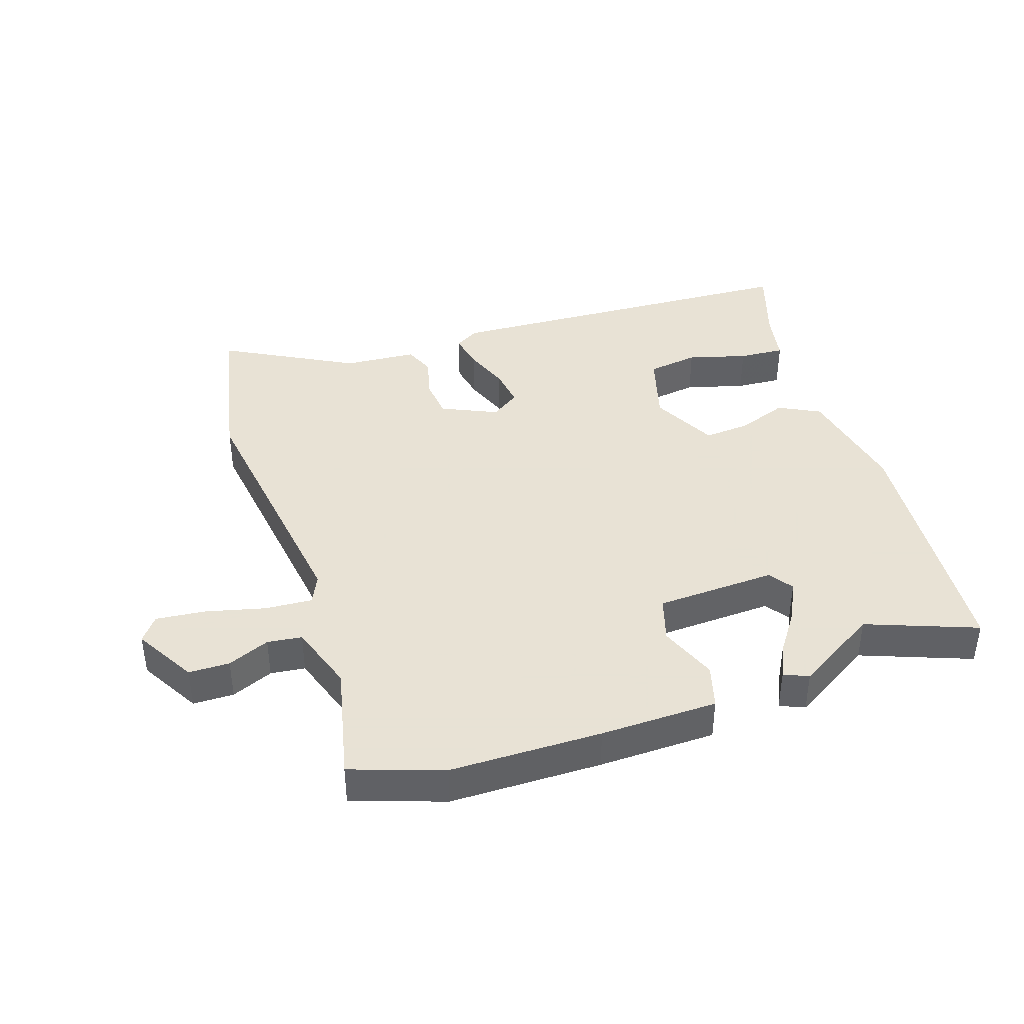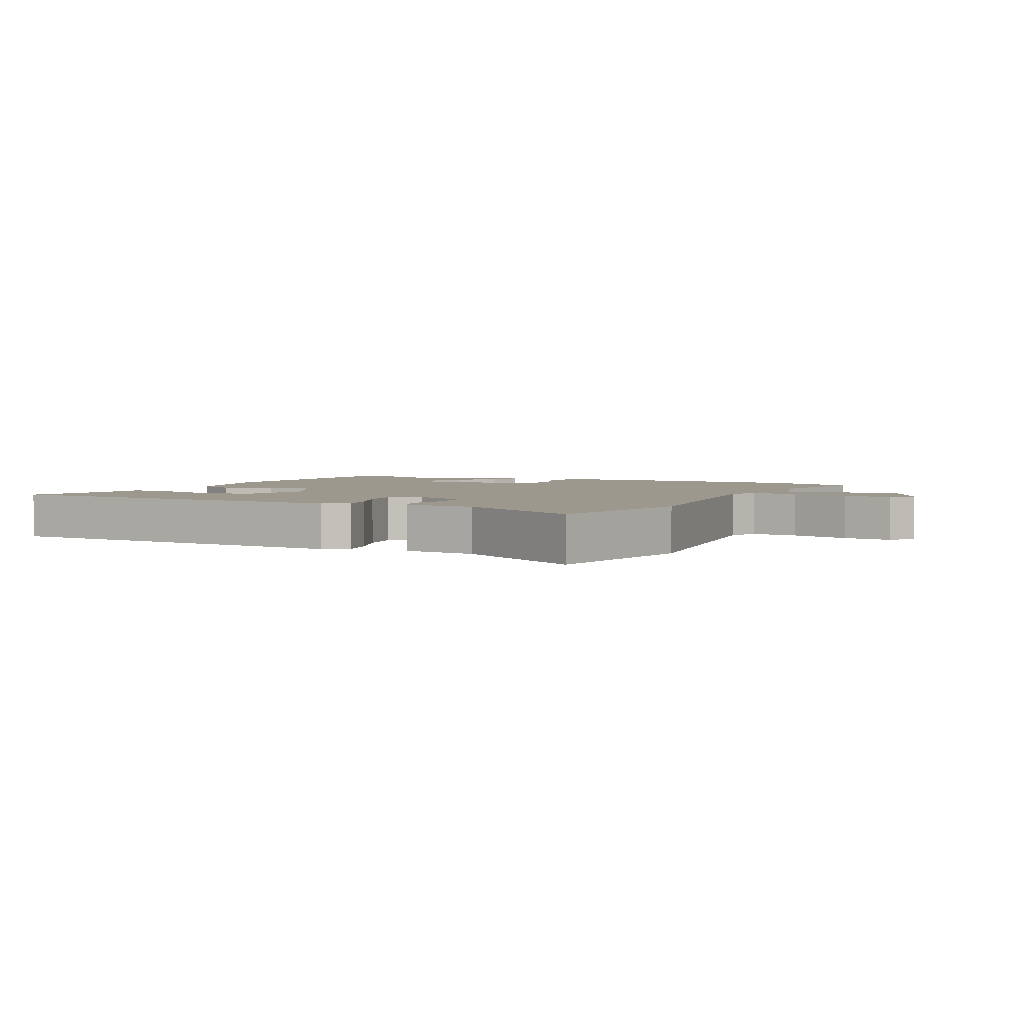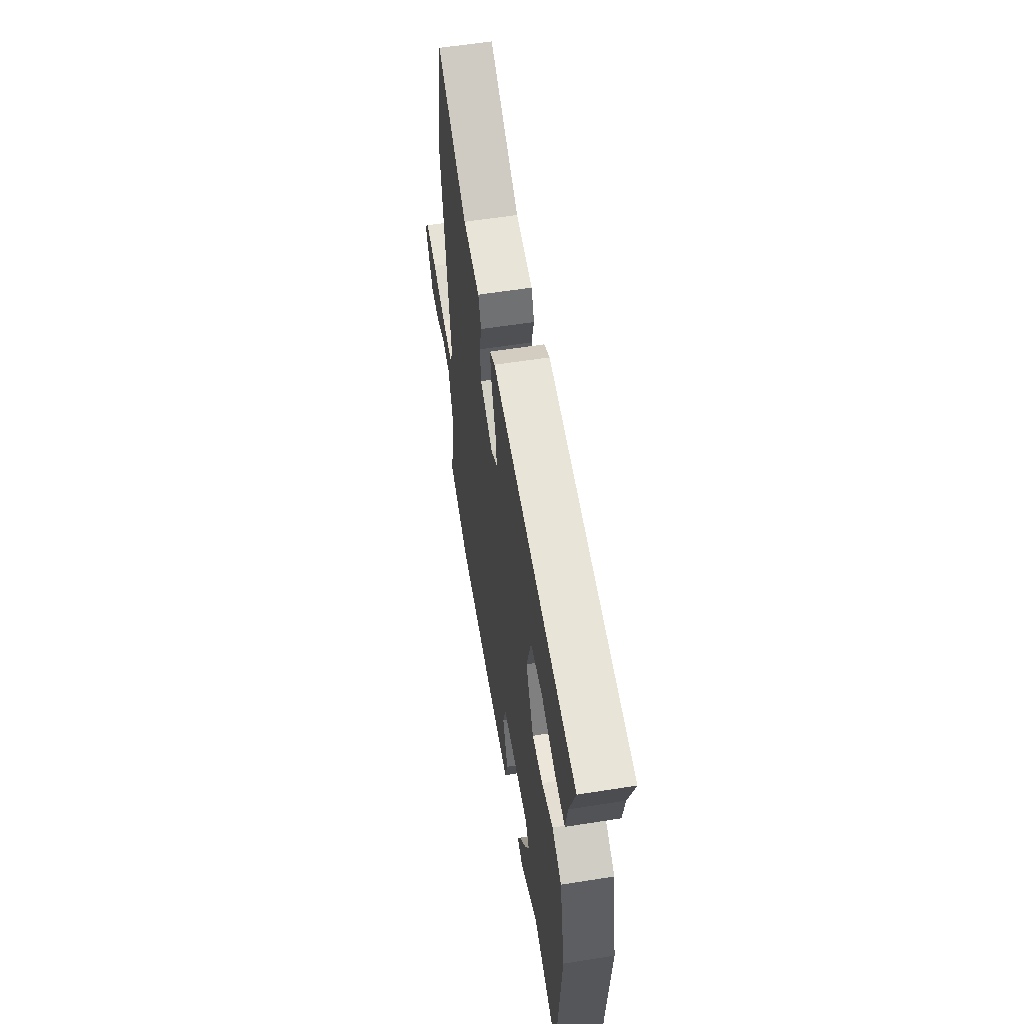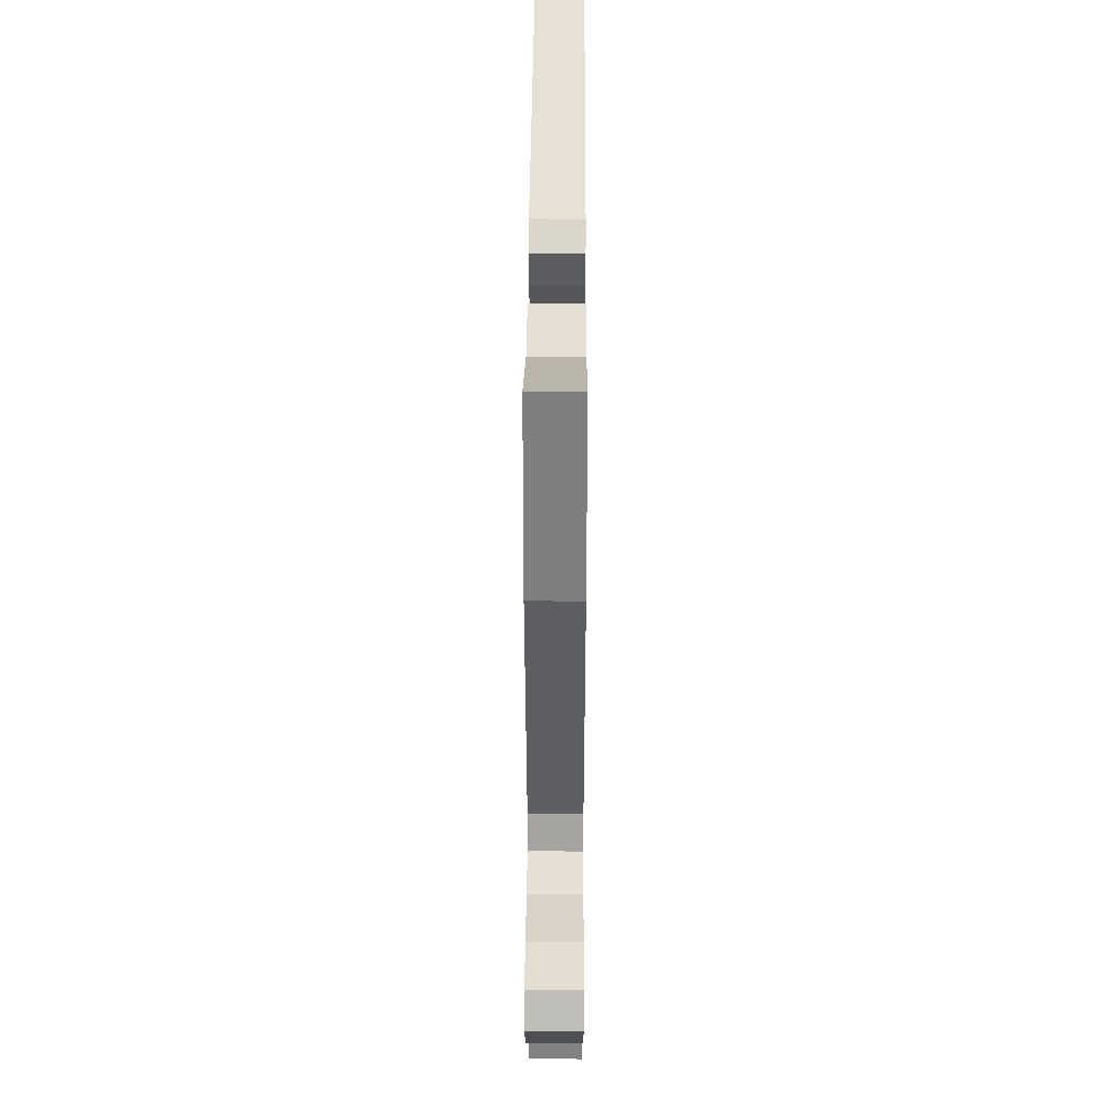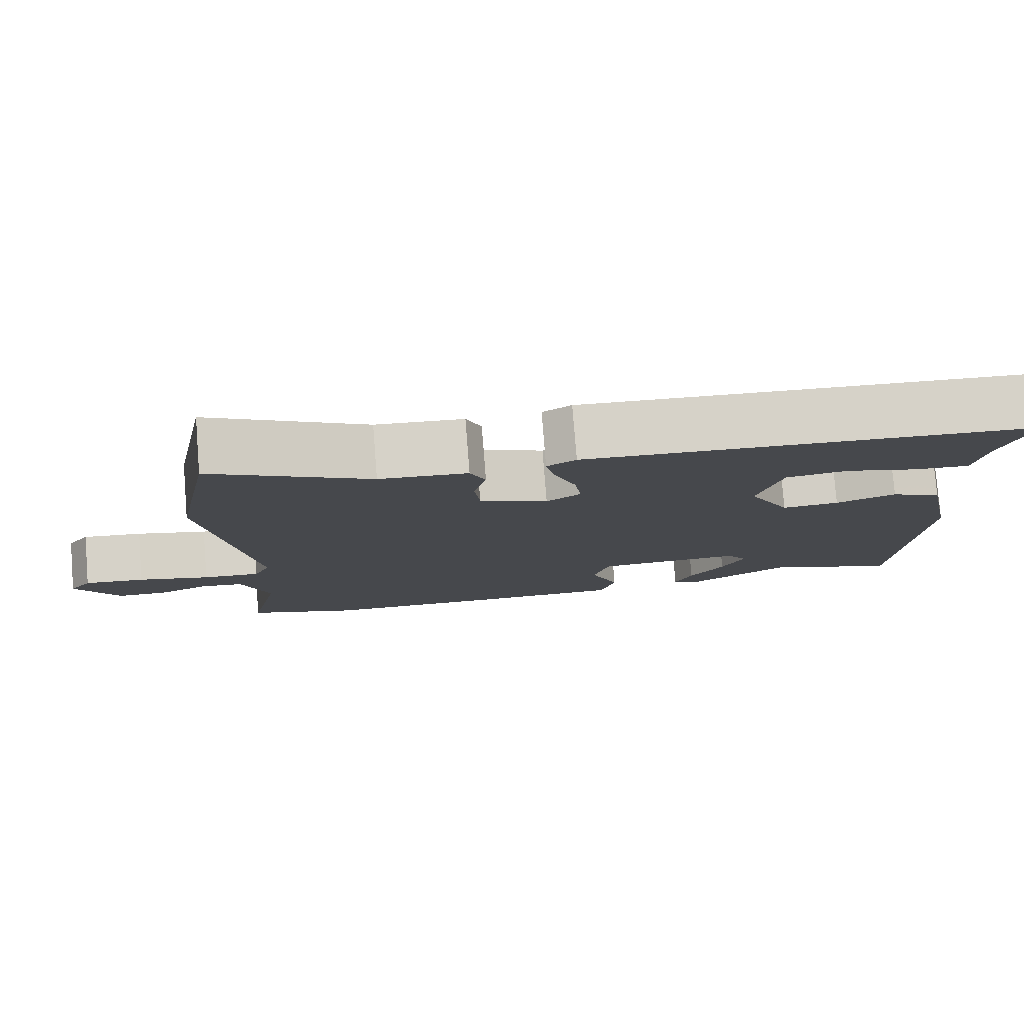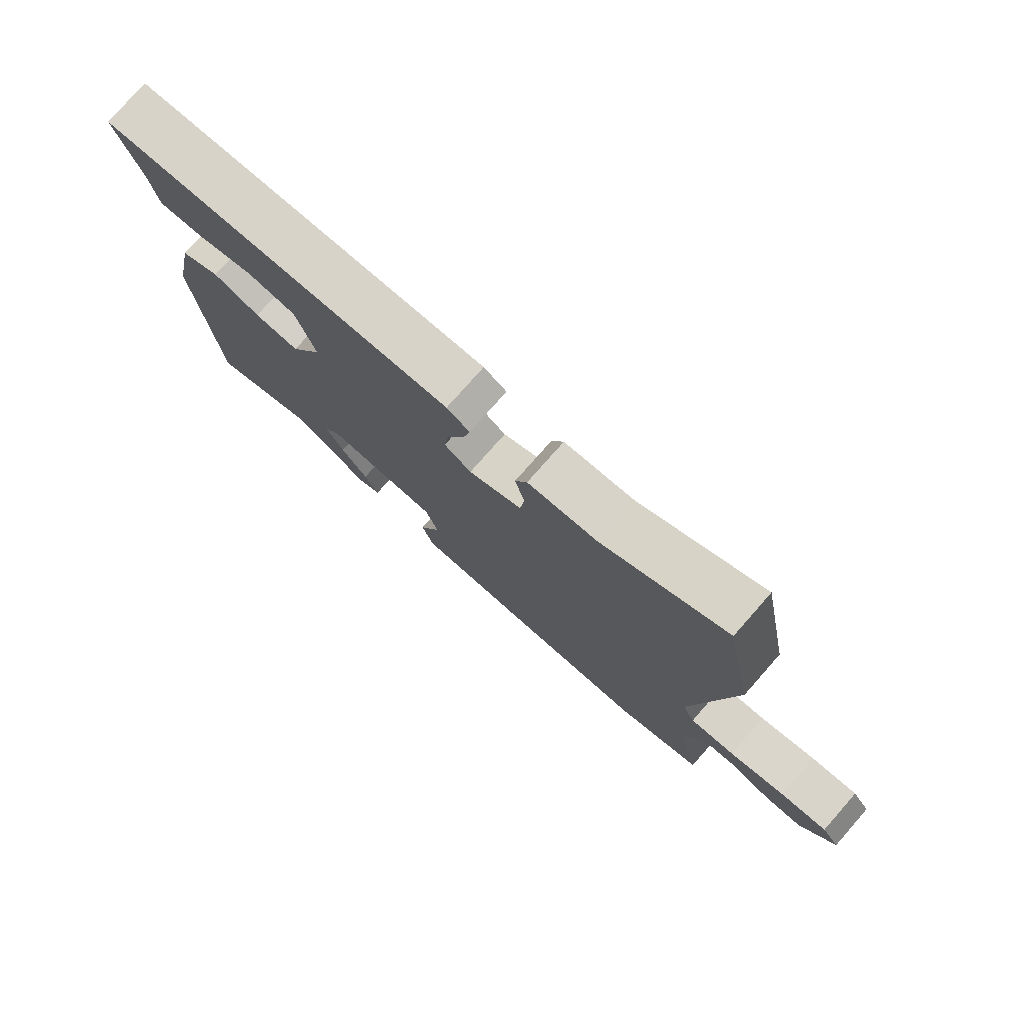
<metadata>
{"format":"obj","ext":"obj","renderer":"f3d","projection":"perspective","resolution":1024,"background":"white","views":[{"elev":40.6,"azim":162.4,"up":"+Y"},{"elev":3.2,"azim":27.5,"up":"+Y"},{"elev":58.2,"azim":-99.3,"up":"+Z"},{"elev":41.3,"azim":90.3,"up":"+Z"},{"elev":78.9,"azim":175.5,"up":"+Z"},{"elev":77.4,"azim":41.4,"up":"+Z"}]}
</metadata>
<code>
v 0.526 0.07 -0.491
v 0.38 0.07 -0.539
v 0.139 0.07 -0.538
v -0.047 0.07 -0.532
v -0.066 0.07 -0.462
v -0.029 0.07 -0.371
v -0.05 0.07 -0.299
v -0.241 0.07 -0.288
v -0.267 0.07 -0.326
v -0.238 0.07 -0.388
v -0.193 0.07 -0.454
v -0.17 0.07 -0.506
v -0.209 0.07 -0.522
v -0.338 0.07 -0.441
v -0.513 0.07 -0.505
v -0.541 0.07 -0.093
v -0.503 0.07 0.089
v -0.437 0.07 0.122
v -0.359 0.07 0.092
v -0.285 0.07 0.085
v -0.231 0.07 0.188
v -0.262 0.07 0.301
v -0.343 0.07 0.314
v -0.437 0.07 0.289
v -0.51 0.07 0.285
v -0.524 0.07 0.366
v -0.564 0.07 0.492
v 0.023 0.07 0.513
v 0.061 0.07 0.489
v 0.049 0.07 0.431
v 0.021 0.07 0.36
v 0.012 0.07 0.297
v 0.057 0.07 0.265
v 0.146 0.07 0.304
v 0.153 0.07 0.368
v 0.137 0.07 0.435
v 0.157 0.07 0.483
v 0.273 0.07 0.49
v 0.481 0.07 0.599
v 0.531 0.07 0.342
v 0.468 0.07 -0.074
v 0.489 0.07 -0.12
v 0.564 0.07 -0.116
v 0.658 0.07 -0.094
v 0.737 0.07 -0.087
v 0.766 0.07 -0.126
v 0.709 0.07 -0.222
v 0.644 0.07 -0.222
v 0.578 0.07 -0.193
v 0.523 0.07 -0.199
v 0.486 0.07 -0.306
v 0.526 0 -0.491
v 0.38 0 -0.539
v 0.139 0 -0.538
v -0.047 0 -0.532
v -0.066 0 -0.462
v -0.029 0 -0.371
v -0.05 0 -0.299
v -0.241 0 -0.288
v -0.267 0 -0.326
v -0.238 0 -0.388
v -0.193 0 -0.454
v -0.17 0 -0.506
v -0.209 0 -0.522
v -0.338 0 -0.441
v -0.513 0 -0.505
v -0.541 0 -0.093
v -0.503 0 0.089
v -0.437 0 0.122
v -0.359 0 0.092
v -0.285 0 0.085
v -0.231 0 0.188
v -0.262 0 0.301
v -0.343 0 0.314
v -0.437 0 0.289
v -0.51 0 0.285
v -0.524 0 0.366
v -0.564 0 0.492
v 0.023 0 0.513
v 0.061 0 0.489
v 0.049 0 0.431
v 0.021 0 0.36
v 0.012 0 0.297
v 0.057 0 0.265
v 0.146 0 0.304
v 0.153 0 0.368
v 0.137 0 0.435
v 0.157 0 0.483
v 0.273 0 0.49
v 0.481 0 0.599
v 0.531 0 0.342
v 0.468 0 -0.074
v 0.489 0 -0.12
v 0.564 0 -0.116
v 0.658 0 -0.094
v 0.737 0 -0.087
v 0.766 0 -0.126
v 0.709 0 -0.222
v 0.644 0 -0.222
v 0.578 0 -0.193
v 0.523 0 -0.199
v 0.486 0 -0.306
f 46 47 48 49
f 46 49 50
f 43 44 45 46
f 42 43 46 50
f 41 42 50 51
f 38 39 40 41
f 35 36 37 38
f 34 35 38 41
f 33 34 41 51
f 28 29 30 31
f 26 27 28 31
f 26 31 32
f 23 24 25 26
f 22 23 26 32
f 21 22 32 33
f 16 17 18 19
f 14 15 16 19
f 14 19 20
f 10 11 12 13
f 9 10 13 14
f 3 4 5 6
f 3 6 7
f 2 3 7
f 1 2 7
f 51 1 7
f 33 51 7 8
f 21 33 8 9
f 9 14 20 21
f 100 99 98 97
f 101 100 97
f 97 96 95 94
f 101 97 94 93
f 102 101 93 92
f 92 91 90 89
f 89 88 87 86
f 92 89 86 85
f 102 92 85 84
f 82 81 80 79
f 82 79 78 77
f 83 82 77
f 77 76 75 74
f 83 77 74 73
f 84 83 73 72
f 70 69 68 67
f 70 67 66 65
f 71 70 65
f 64 63 62 61
f 65 64 61 60
f 57 56 55 54
f 58 57 54
f 58 54 53
f 58 53 52
f 58 52 102
f 59 58 102 84
f 60 59 84 72
f 72 71 65 60
f 1 52 53 2
f 2 53 54 3
f 3 54 55 4
f 4 55 56 5
f 5 56 57 6
f 6 57 58 7
f 7 58 59 8
f 8 59 60 9
f 9 60 61 10
f 10 61 62 11
f 11 62 63 12
f 12 63 64 13
f 13 64 65 14
f 14 65 66 15
f 15 66 67 16
f 16 67 68 17
f 17 68 69 18
f 18 69 70 19
f 19 70 71 20
f 20 71 72 21
f 21 72 73 22
f 22 73 74 23
f 23 74 75 24
f 24 75 76 25
f 25 76 77 26
f 26 77 78 27
f 27 78 79 28
f 28 79 80 29
f 29 80 81 30
f 30 81 82 31
f 31 82 83 32
f 32 83 84 33
f 33 84 85 34
f 34 85 86 35
f 35 86 87 36
f 36 87 88 37
f 37 88 89 38
f 38 89 90 39
f 39 90 91 40
f 40 91 92 41
f 41 92 93 42
f 42 93 94 43
f 43 94 95 44
f 44 95 96 45
f 45 96 97 46
f 46 97 98 47
f 47 98 99 48
f 48 99 100 49
f 49 100 101 50
f 50 101 102 51
f 51 102 52 1

</code>
